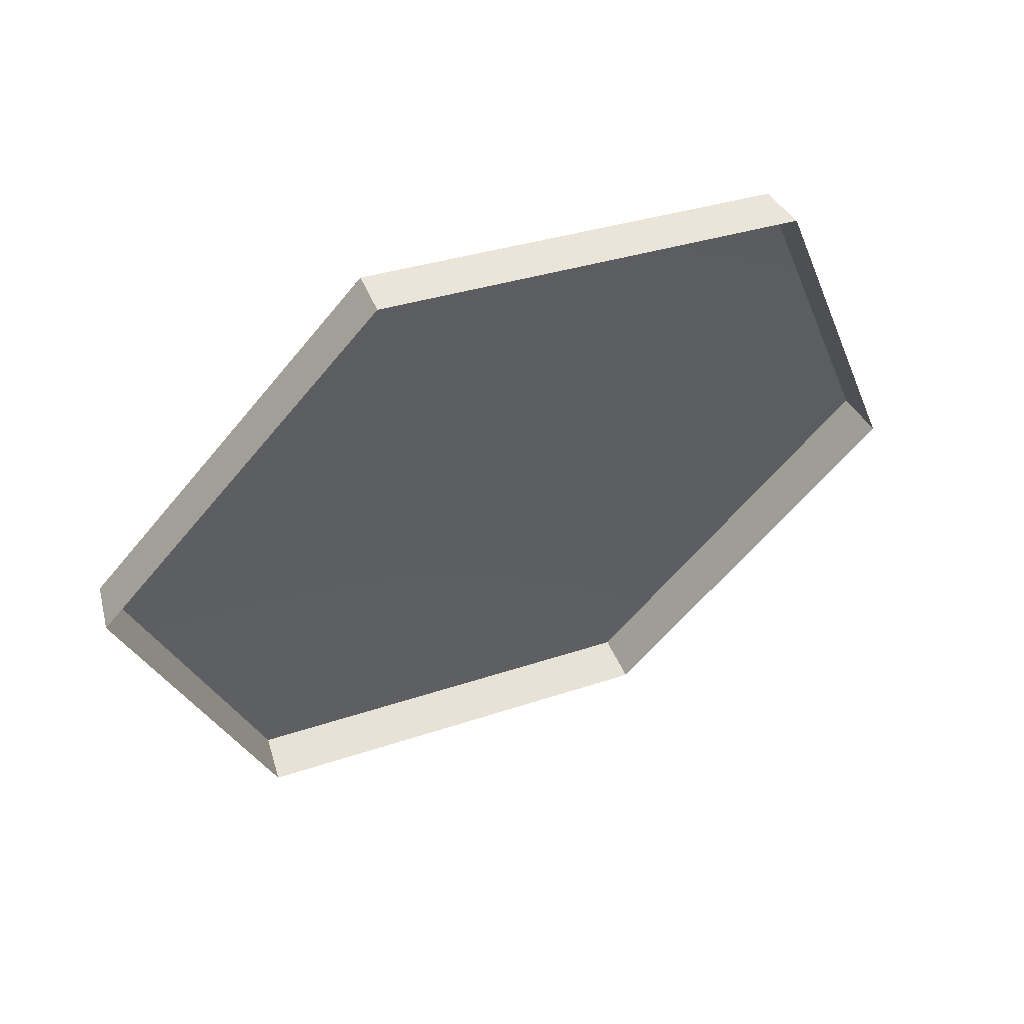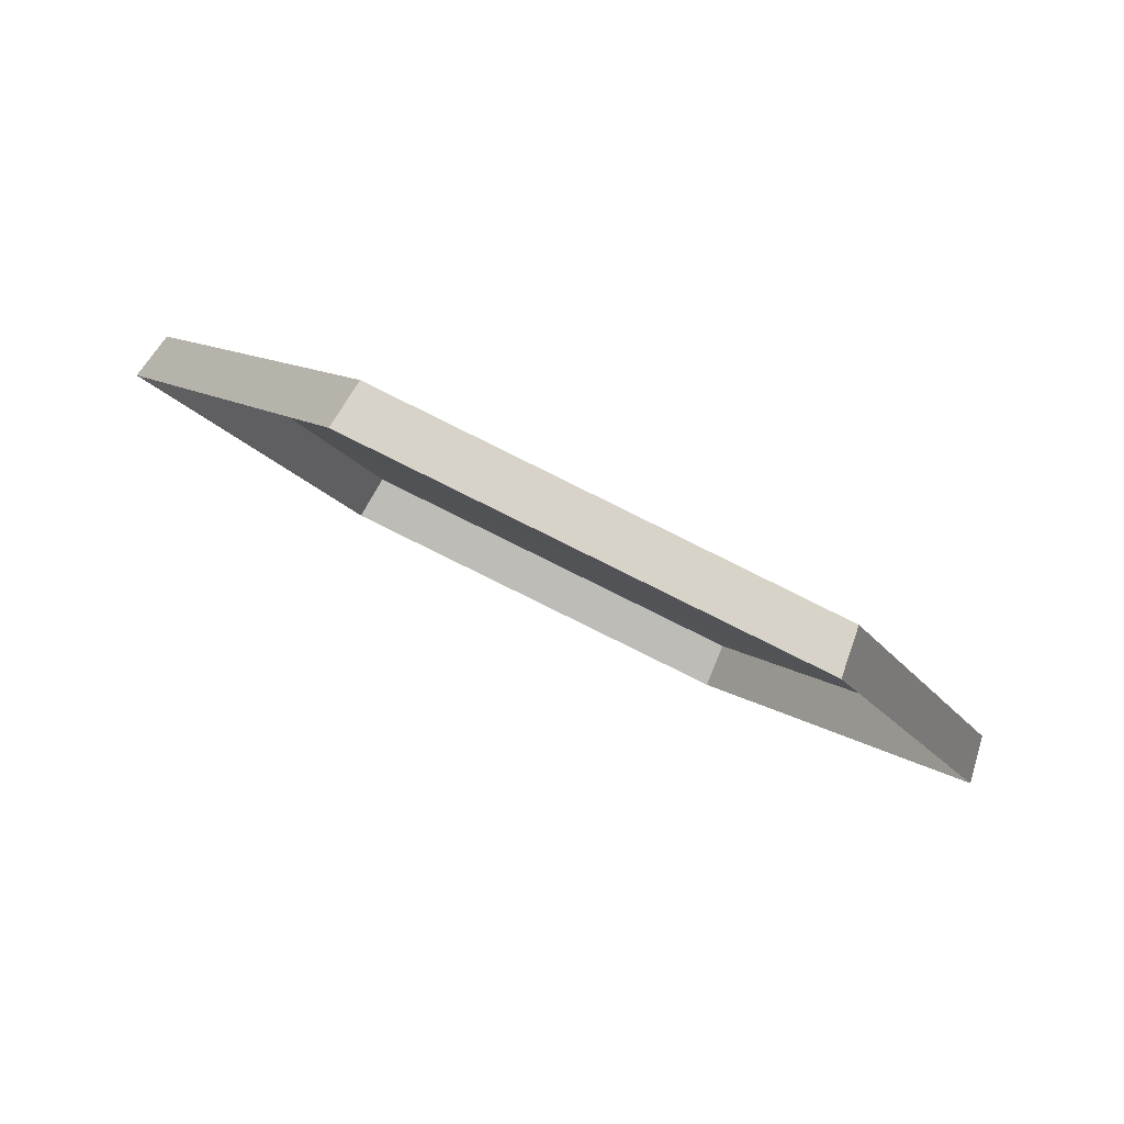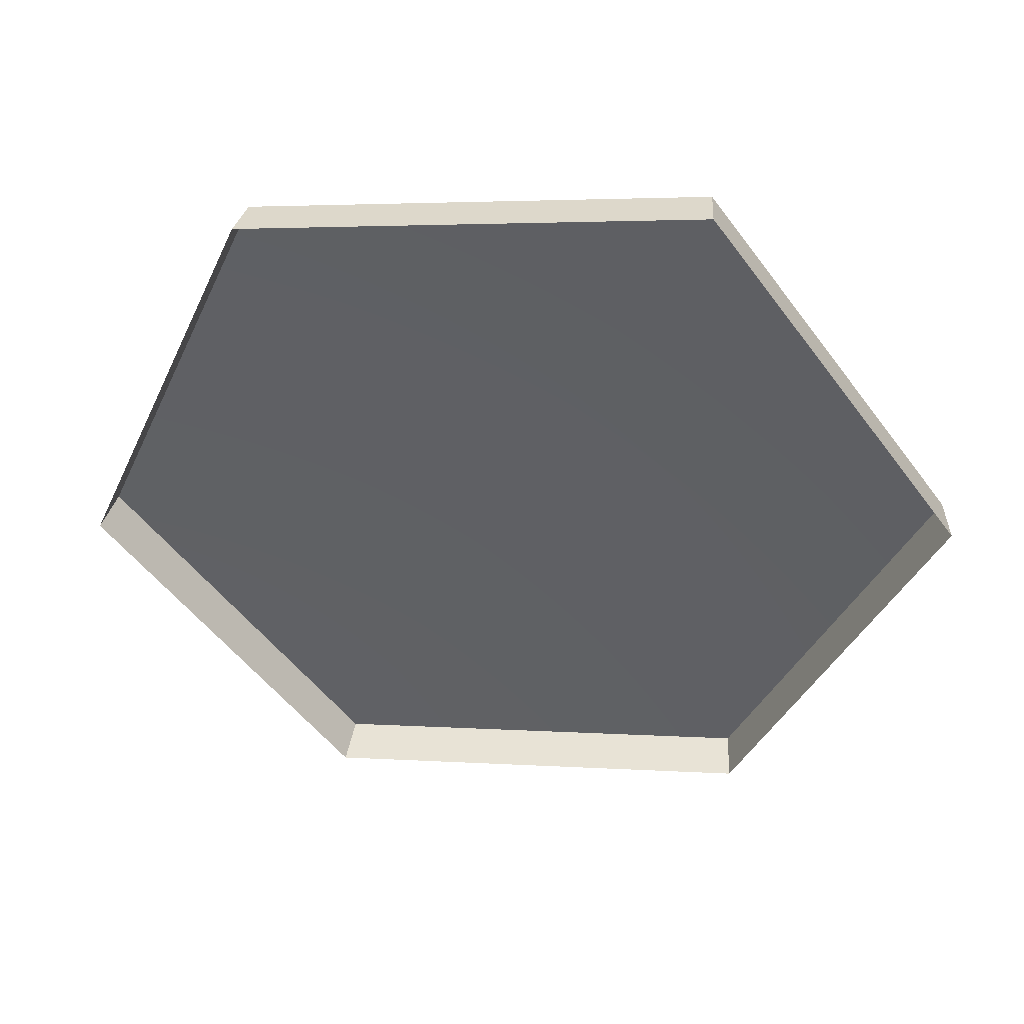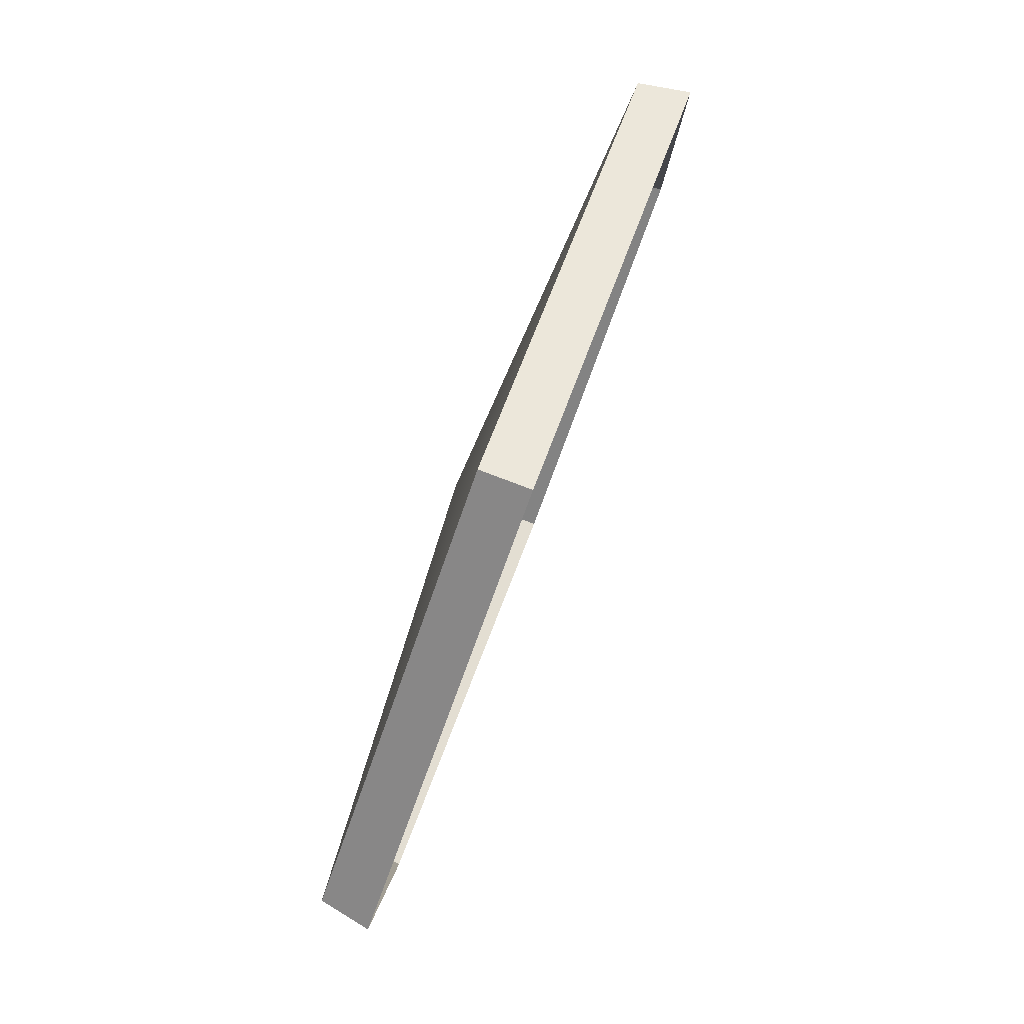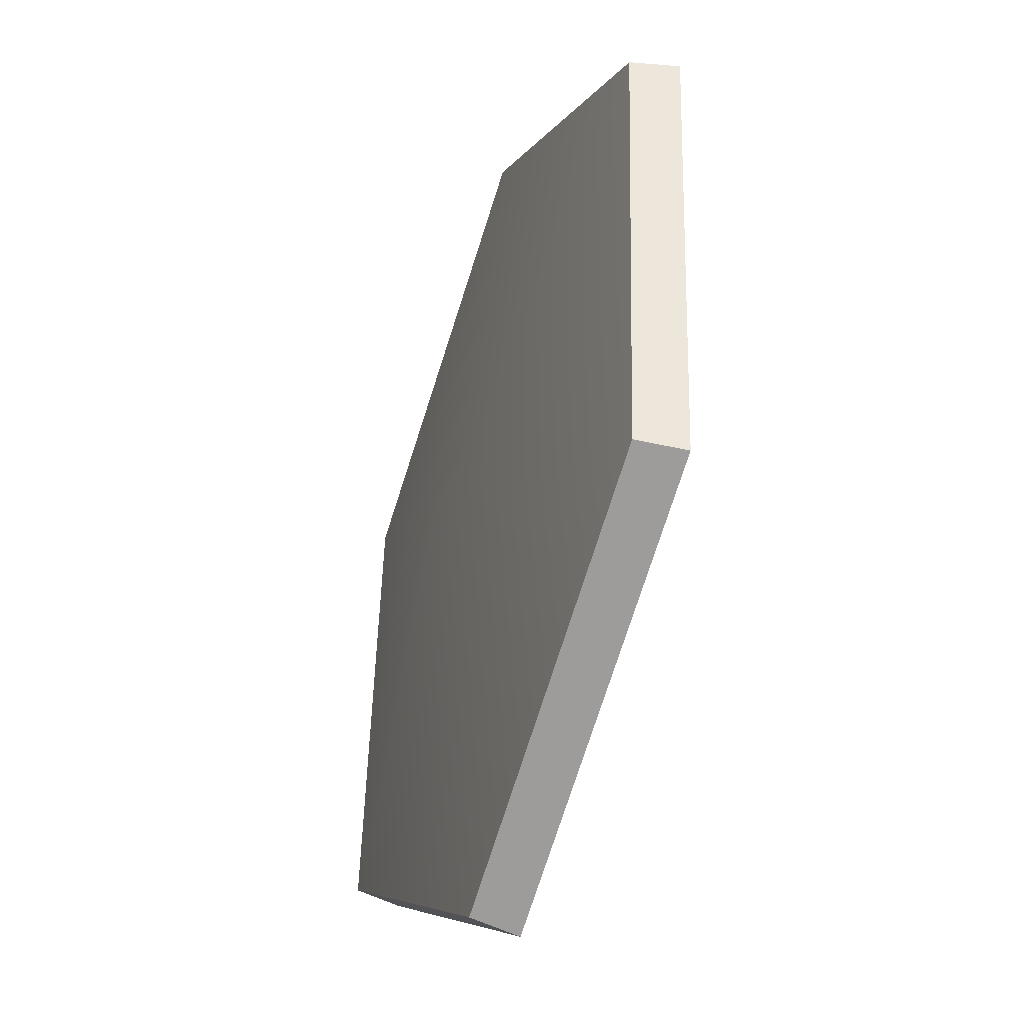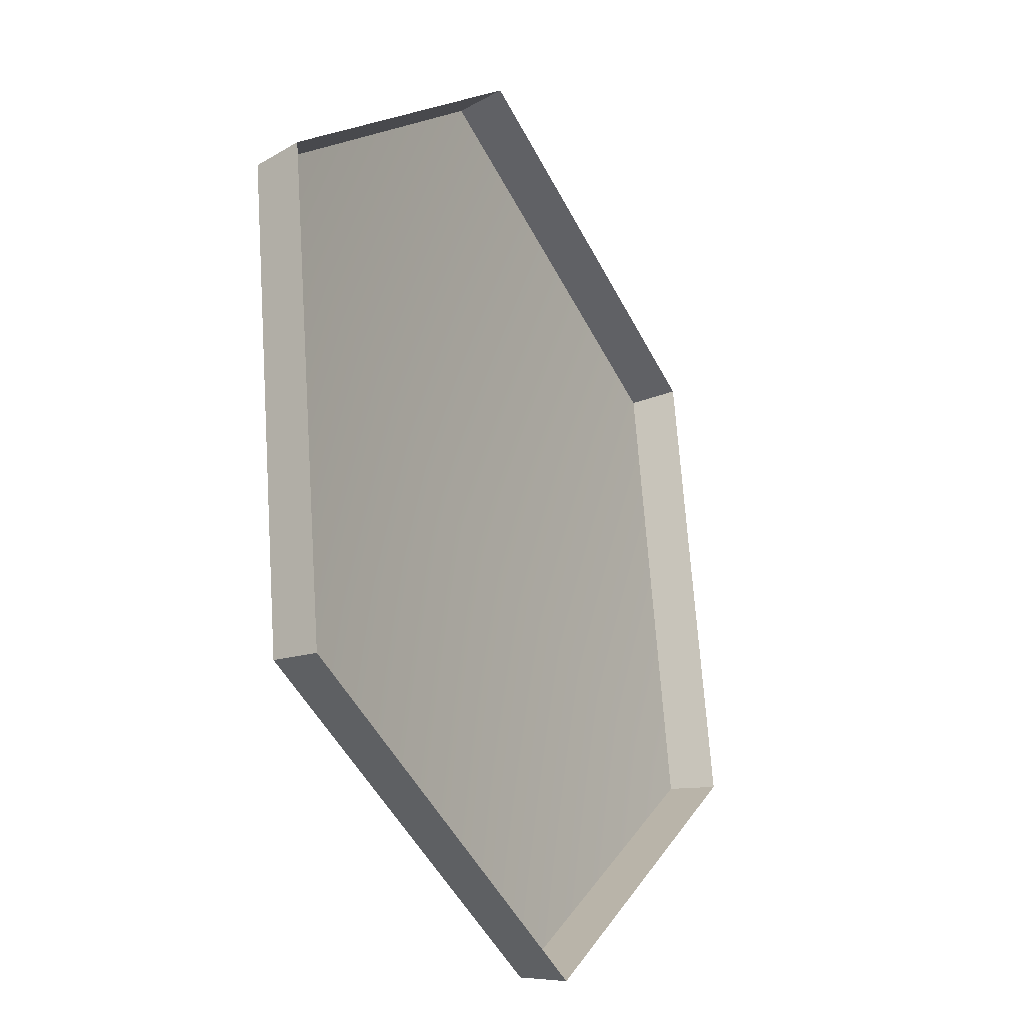
<metadata>
{"format":"obj","ext":"obj","renderer":"f3d","projection":"perspective","resolution":1024,"background":"white","views":[{"elev":-48.2,"azim":174.6,"up":"+Z"},{"elev":6.5,"azim":1.3,"up":"+Z"},{"elev":-18.7,"azim":-50.0,"up":"+Z"},{"elev":-60.7,"azim":98.1,"up":"+Y"},{"elev":-5.9,"azim":100.3,"up":"+Y"},{"elev":-49.9,"azim":142.7,"up":"+Y"}]}
</metadata>
<code>
g shield_level1_24
v 0.1942 0.4852 -0.3208
v 0.1044 0.2504 -0.2018
v -0.0447 0.4852 -0.2037
v -0.1509 0.2504 -0.09903
v -0.009288 0.009532 -0.1157
v 0.242 0.009532 -0.2389
v 0.3419 0.2504 -0.3406
v 0.1835 0.4845 -0.3484
v 0.1942 0.4852 -0.3208
v -0.0447 0.4852 -0.2037
v -0.05997 0.4845 -0.229
v -0.05997 0.4845 -0.229
v -0.0447 0.4852 -0.2037
v -0.1509 0.2504 -0.09903
v -0.1685 0.2449 -0.1222
v -0.1685 0.2449 -0.1222
v -0.1509 0.2504 -0.09903
v -0.009288 0.009532 -0.1157
v -0.02407 -0.001008 -0.1392
v -0.02407 -0.001008 -0.1392
v -0.009288 0.009532 -0.1157
v 0.242 0.009532 -0.2389
v 0.2325 -0.001008 -0.265
v 0.2325 -0.001008 -0.265
v 0.242 0.009532 -0.2389
v 0.3419 0.2504 -0.3406
v 0.3344 0.2449 -0.3687
v 0.3344 0.2449 -0.3687
v 0.3419 0.2504 -0.3406
v 0.1942 0.4852 -0.3208
v 0.1835 0.4845 -0.3484
g shield_level1_24_0
f 3 2 1
f 4 2 3
f 5 2 4
f 6 2 5
f 7 2 6
f 1 2 7
f 10 9 8
f 11 10 8
f 14 13 12
f 15 14 12
f 18 17 16
f 19 18 16
f 22 21 20
f 23 22 20
f 26 25 24
f 27 26 24
f 30 29 28
f 31 30 28

</code>
